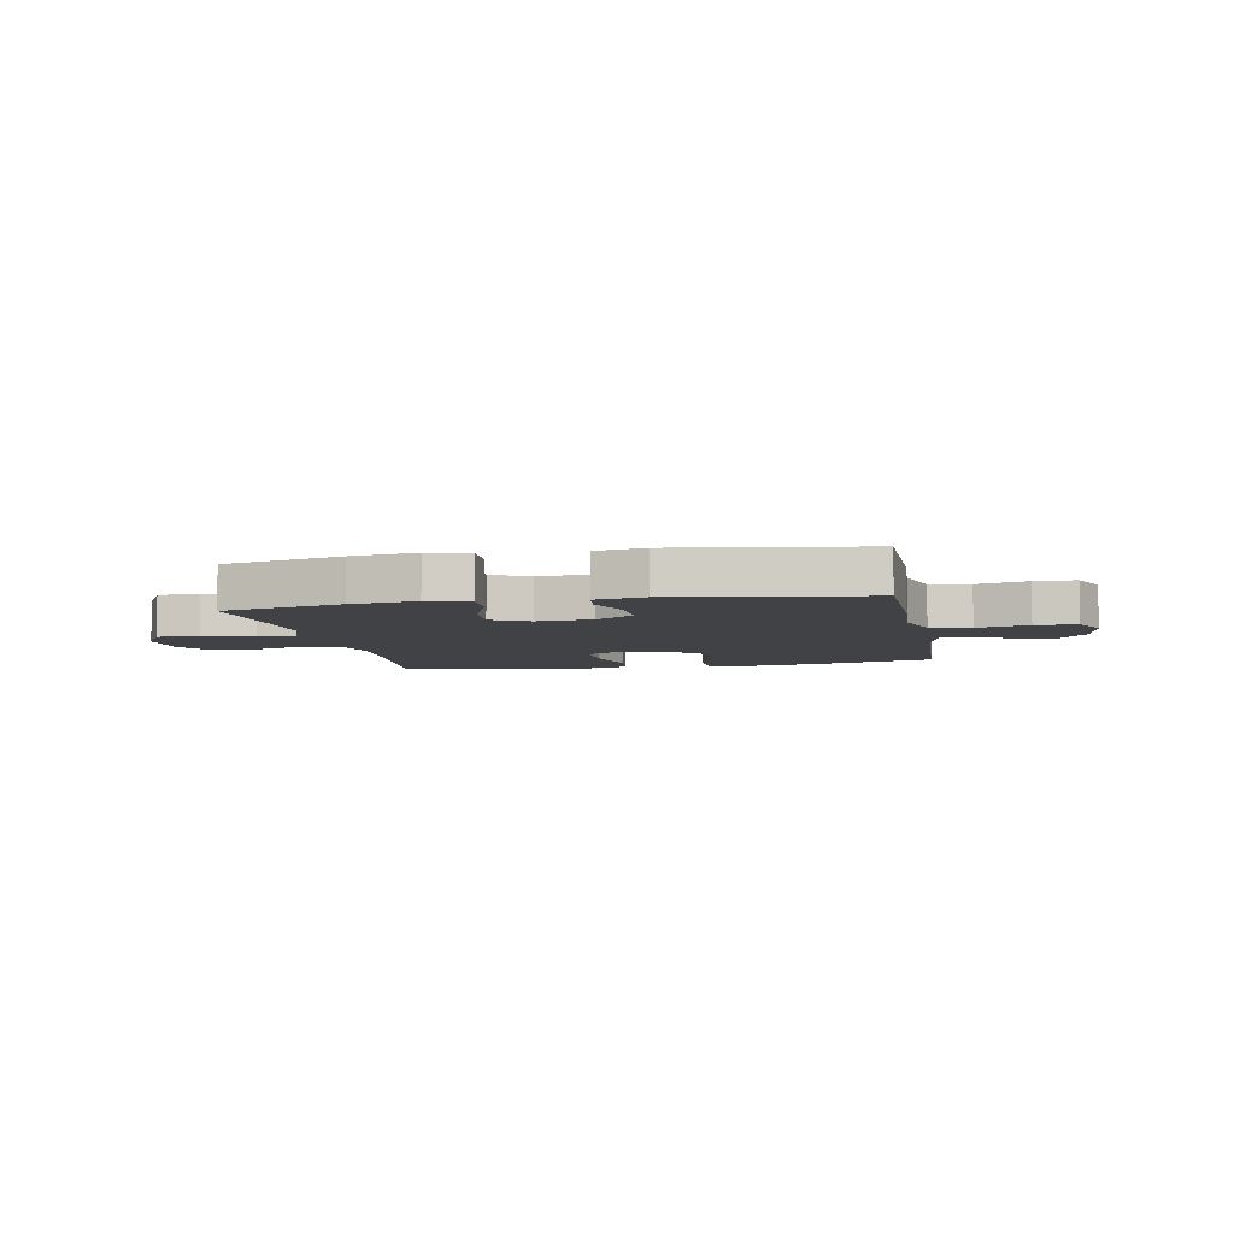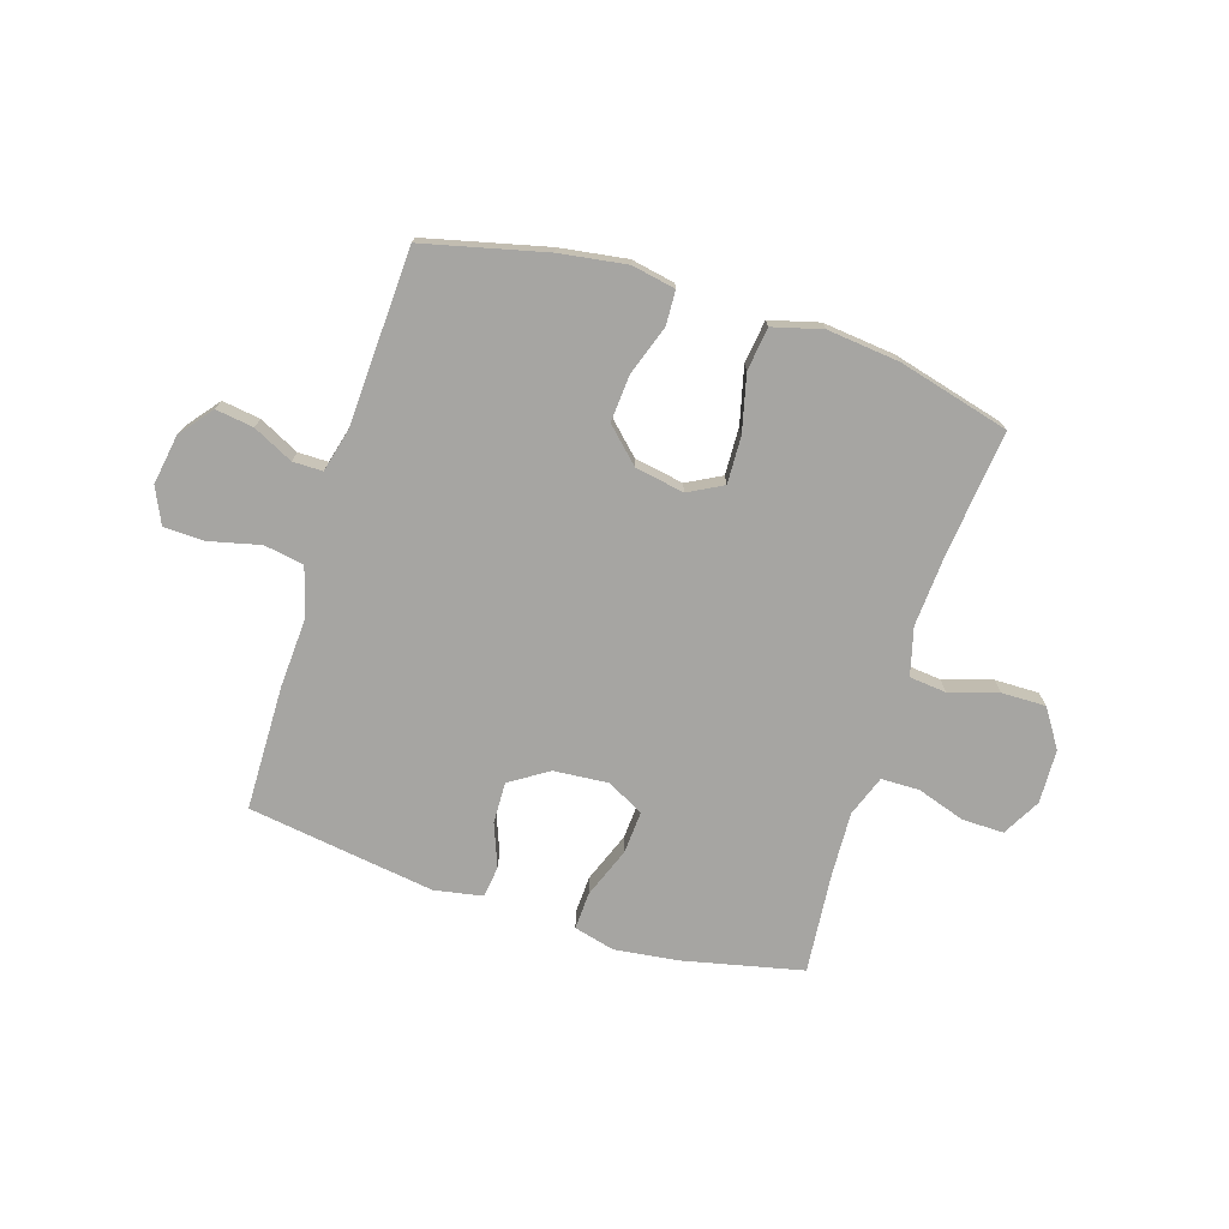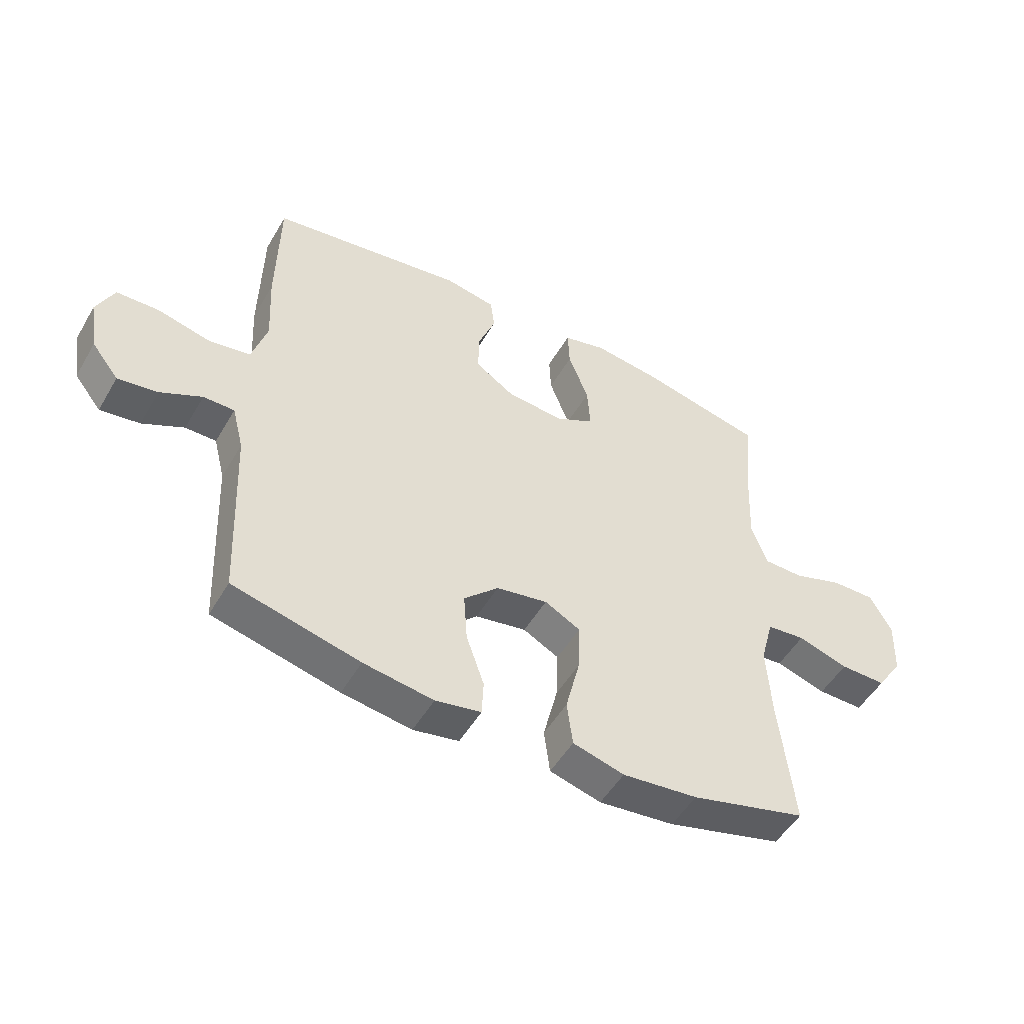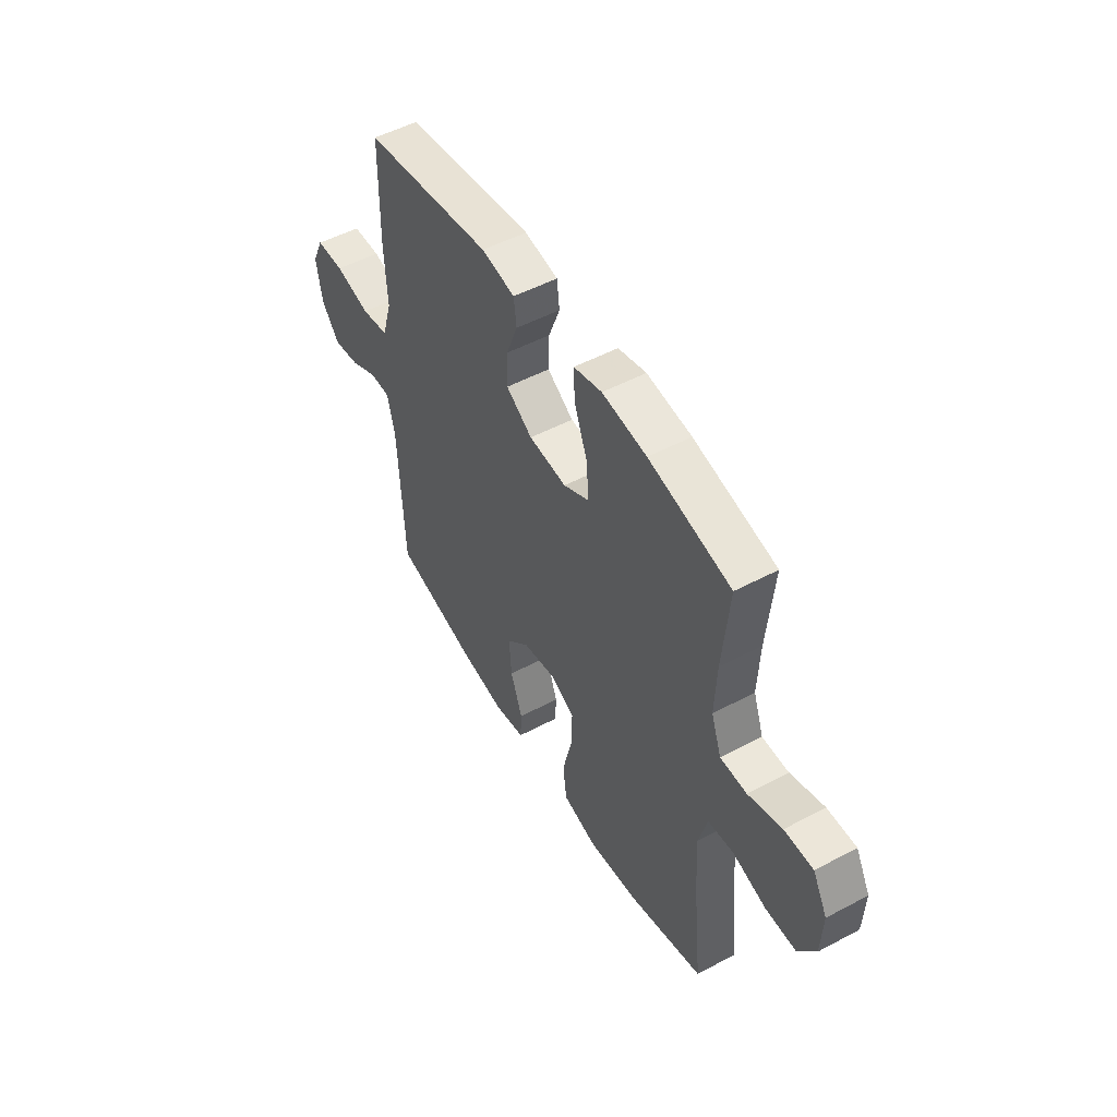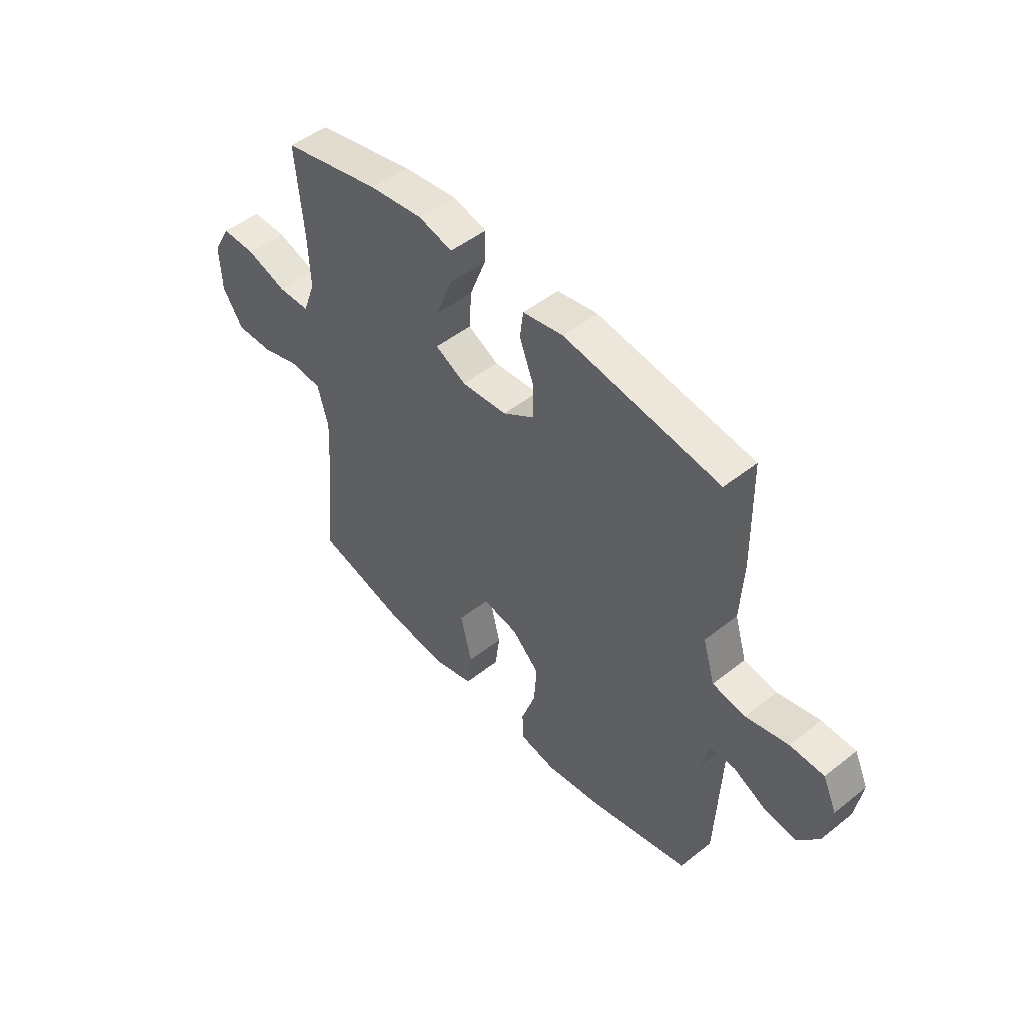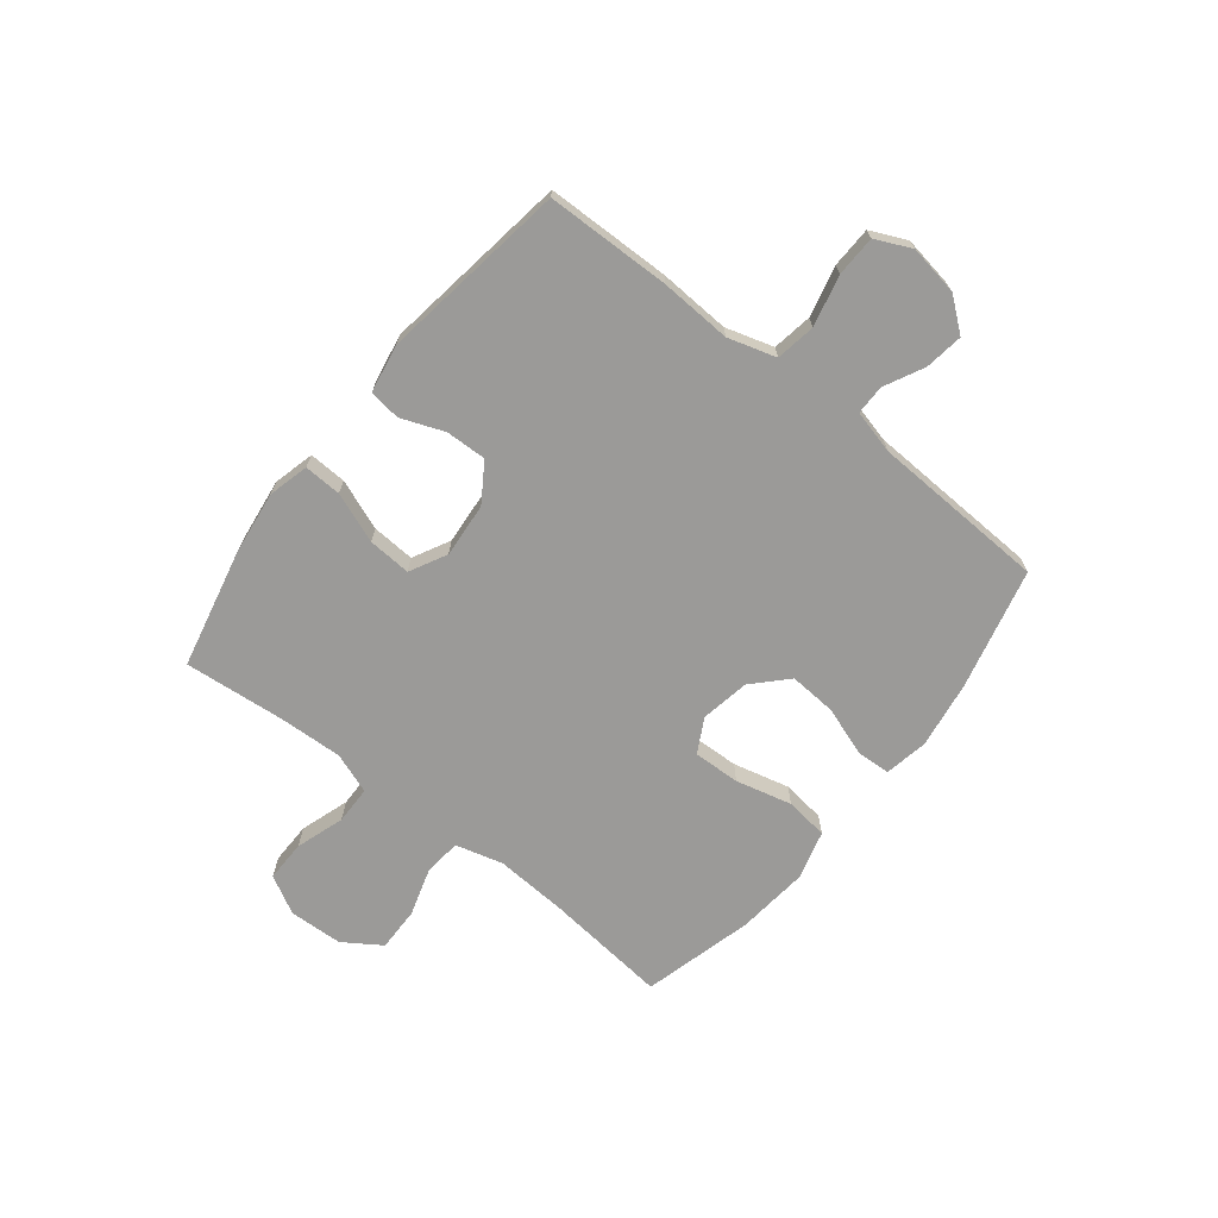
<metadata>
{"format":"obj","ext":"obj","renderer":"f3d","projection":"perspective","resolution":1024,"background":"white","views":[{"elev":-6.3,"azim":10.9,"up":"+Y"},{"elev":-73.6,"azim":162.5,"up":"+Y"},{"elev":-50.7,"azim":150.5,"up":"+Z"},{"elev":51.3,"azim":-120.0,"up":"+Z"},{"elev":48.9,"azim":48.7,"up":"+Z"},{"elev":-69.4,"azim":51.7,"up":"+Y"}]}
</metadata>
<code>
v -0.5 0.07 -0.5
v -0.476 0.07 -0.274
v -0.468 0.07 -0.144
v -0.491 0.07 -0.058
v -0.558 0.07 -0.051
v -0.646 0.07 -0.078
v -0.726 0.07 -0.079
v -0.771 0.07 -0.011
v -0.775 0.07 0.087
v -0.737 0.07 0.156
v -0.662 0.07 0.155
v -0.574 0.07 0.126
v -0.505 0.07 0.127
v -0.478 0.07 0.201
v -0.483 0.07 0.316
v -0.5 0.07 0.5
v -0.285 0.07 0.548
v -0.168 0.07 0.563
v -0.094 0.07 0.544
v -0.097 0.07 0.476
v -0.132 0.07 0.385
v -0.137 0.07 0.307
v -0.07 0.07 0.272
v 0.029 0.07 0.28
v 0.098 0.07 0.325
v 0.096 0.07 0.399
v 0.066 0.07 0.477
v 0.073 0.07 0.534
v 0.161 0.07 0.55
v 0.5 0.07 0.5
v 0.504 0.07 0.274
v 0.497 0.07 0.145
v 0.523 0.07 0.058
v 0.595 0.07 0.046
v 0.687 0.07 0.068
v 0.761 0.07 0.066
v 0.791 0.07 0.001
v 0.776 0.07 -0.09
v 0.729 0.07 -0.149
v 0.66 0.07 -0.139
v 0.588 0.07 -0.103
v 0.534 0.07 -0.103
v 0.514 0.07 -0.182
v 0.5 0.07 -0.5
v 0.28 0.07 -0.553
v 0.159 0.07 -0.571
v 0.08 0.07 -0.556
v 0.077 0.07 -0.494
v 0.108 0.07 -0.405
v 0.114 0.07 -0.319
v 0.054 0.07 -0.261
v -0.035 0.07 -0.245
v -0.097 0.07 -0.278
v -0.094 0.07 -0.363
v -0.069 0.07 -0.465
v -0.079 0.07 -0.543
v -0.168 0.07 -0.567
v -0.299 0.07 -0.553
v -0.5 0 -0.5
v -0.476 0 -0.274
v -0.468 0 -0.144
v -0.491 0 -0.058
v -0.558 0 -0.051
v -0.646 0 -0.078
v -0.726 0 -0.079
v -0.771 0 -0.011
v -0.775 0 0.087
v -0.737 0 0.156
v -0.662 0 0.155
v -0.574 0 0.126
v -0.505 0 0.127
v -0.478 0 0.201
v -0.483 0 0.316
v -0.5 0 0.5
v -0.285 0 0.548
v -0.168 0 0.563
v -0.094 0 0.544
v -0.097 0 0.476
v -0.132 0 0.385
v -0.137 0 0.307
v -0.07 0 0.272
v 0.029 0 0.28
v 0.098 0 0.325
v 0.096 0 0.399
v 0.066 0 0.477
v 0.073 0 0.534
v 0.161 0 0.55
v 0.5 0 0.5
v 0.504 0 0.274
v 0.497 0 0.145
v 0.523 0 0.058
v 0.595 0 0.046
v 0.687 0 0.068
v 0.761 0 0.066
v 0.791 0 0.001
v 0.776 0 -0.09
v 0.729 0 -0.149
v 0.66 0 -0.139
v 0.588 0 -0.103
v 0.534 0 -0.103
v 0.514 0 -0.182
v 0.5 0 -0.5
v 0.28 0 -0.553
v 0.159 0 -0.571
v 0.08 0 -0.556
v 0.077 0 -0.494
v 0.108 0 -0.405
v 0.114 0 -0.319
v 0.054 0 -0.261
v -0.035 0 -0.245
v -0.097 0 -0.278
v -0.094 0 -0.363
v -0.069 0 -0.465
v -0.079 0 -0.543
v -0.168 0 -0.567
v -0.299 0 -0.553
f 58 1 2
f 57 58 2
f 56 57 2
f 55 56 2
f 54 55 2
f 53 54 2 3
f 52 53 3 4
f 51 52 4
f 47 48 49
f 46 47 49
f 45 46 49
f 44 45 49
f 43 44 49
f 42 43 49 50
f 39 40 41
f 38 39 41
f 37 38 41
f 36 37 41
f 35 36 41
f 34 35 41
f 33 34 41 42
f 42 50 51
f 33 42 51
f 32 33 51
f 30 31 32
f 29 30 32
f 28 29 32
f 27 28 32
f 26 27 32
f 19 20 21
f 18 19 21
f 17 18 21
f 16 17 21
f 15 16 21
f 14 15 21 22
f 13 14 22 23
f 10 11 12
f 9 10 12
f 8 9 12
f 7 8 12
f 6 7 12
f 5 6 12
f 4 5 12 13
f 13 23 24
f 4 13 24
f 51 4 24
f 25 26 32
f 24 25 32 51
f 60 59 116
f 60 116 115
f 60 115 114
f 60 114 113
f 60 113 112
f 61 60 112 111
f 62 61 111 110
f 62 110 109
f 107 106 105
f 107 105 104
f 107 104 103
f 107 103 102
f 107 102 101
f 108 107 101 100
f 99 98 97
f 99 97 96
f 99 96 95
f 99 95 94
f 99 94 93
f 99 93 92
f 100 99 92 91
f 109 108 100
f 109 100 91
f 109 91 90
f 90 89 88
f 90 88 87
f 90 87 86
f 90 86 85
f 90 85 84
f 79 78 77
f 79 77 76
f 79 76 75
f 79 75 74
f 79 74 73
f 80 79 73 72
f 81 80 72 71
f 70 69 68
f 70 68 67
f 70 67 66
f 70 66 65
f 70 65 64
f 70 64 63
f 71 70 63 62
f 82 81 71
f 82 71 62
f 82 62 109
f 90 84 83
f 109 90 83 82
f 1 59 60 2
f 2 60 61 3
f 3 61 62 4
f 4 62 63 5
f 5 63 64 6
f 6 64 65 7
f 7 65 66 8
f 8 66 67 9
f 9 67 68 10
f 10 68 69 11
f 11 69 70 12
f 12 70 71 13
f 13 71 72 14
f 14 72 73 15
f 15 73 74 16
f 16 74 75 17
f 17 75 76 18
f 18 76 77 19
f 19 77 78 20
f 20 78 79 21
f 21 79 80 22
f 22 80 81 23
f 23 81 82 24
f 24 82 83 25
f 25 83 84 26
f 26 84 85 27
f 27 85 86 28
f 28 86 87 29
f 29 87 88 30
f 30 88 89 31
f 31 89 90 32
f 32 90 91 33
f 33 91 92 34
f 34 92 93 35
f 35 93 94 36
f 36 94 95 37
f 37 95 96 38
f 38 96 97 39
f 39 97 98 40
f 40 98 99 41
f 41 99 100 42
f 42 100 101 43
f 43 101 102 44
f 44 102 103 45
f 45 103 104 46
f 46 104 105 47
f 47 105 106 48
f 48 106 107 49
f 49 107 108 50
f 50 108 109 51
f 51 109 110 52
f 52 110 111 53
f 53 111 112 54
f 54 112 113 55
f 55 113 114 56
f 56 114 115 57
f 57 115 116 58
f 58 116 59 1

</code>
